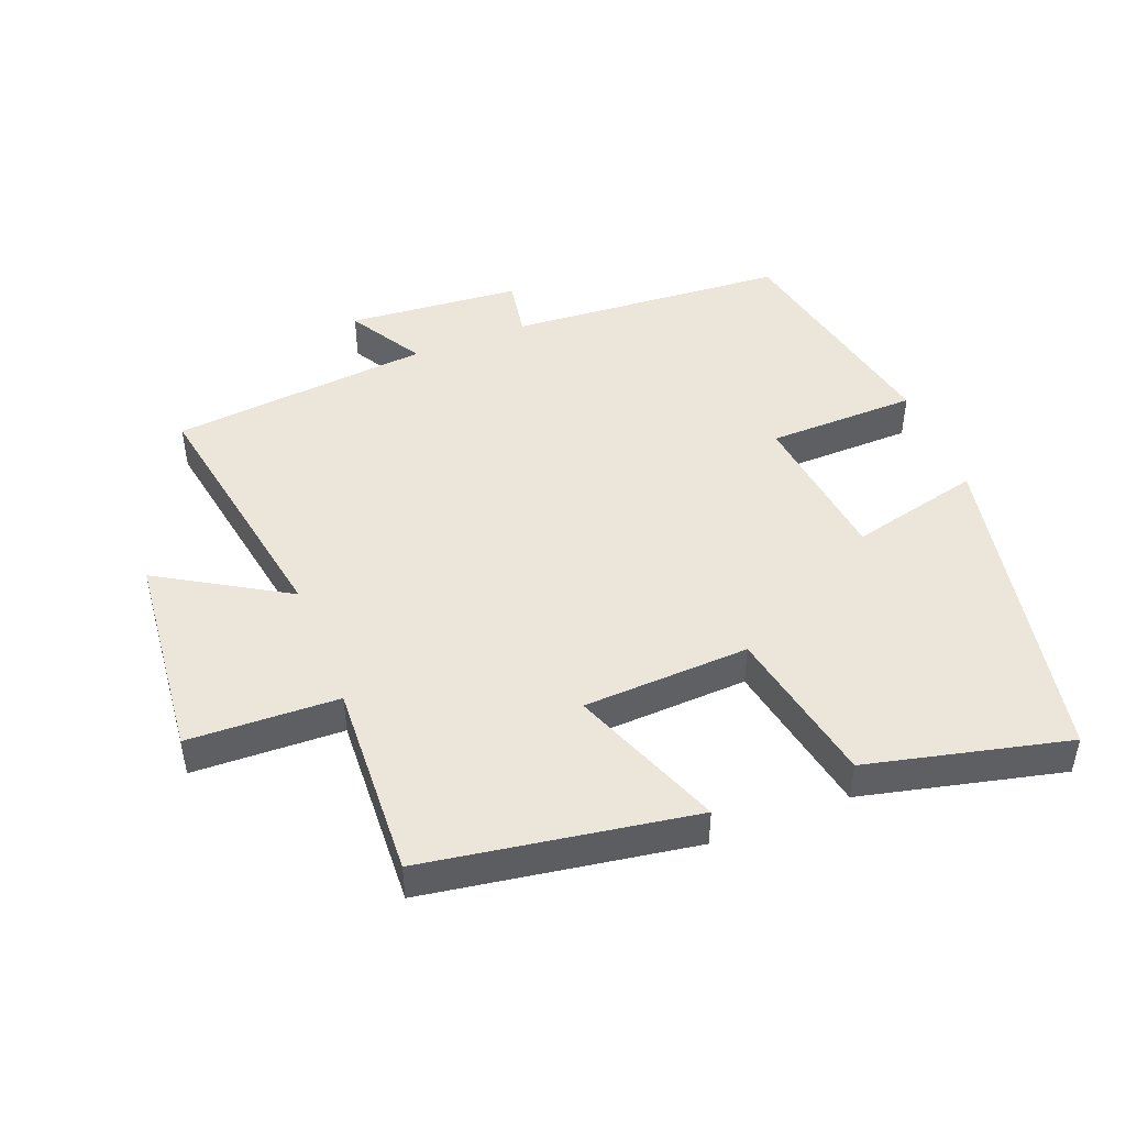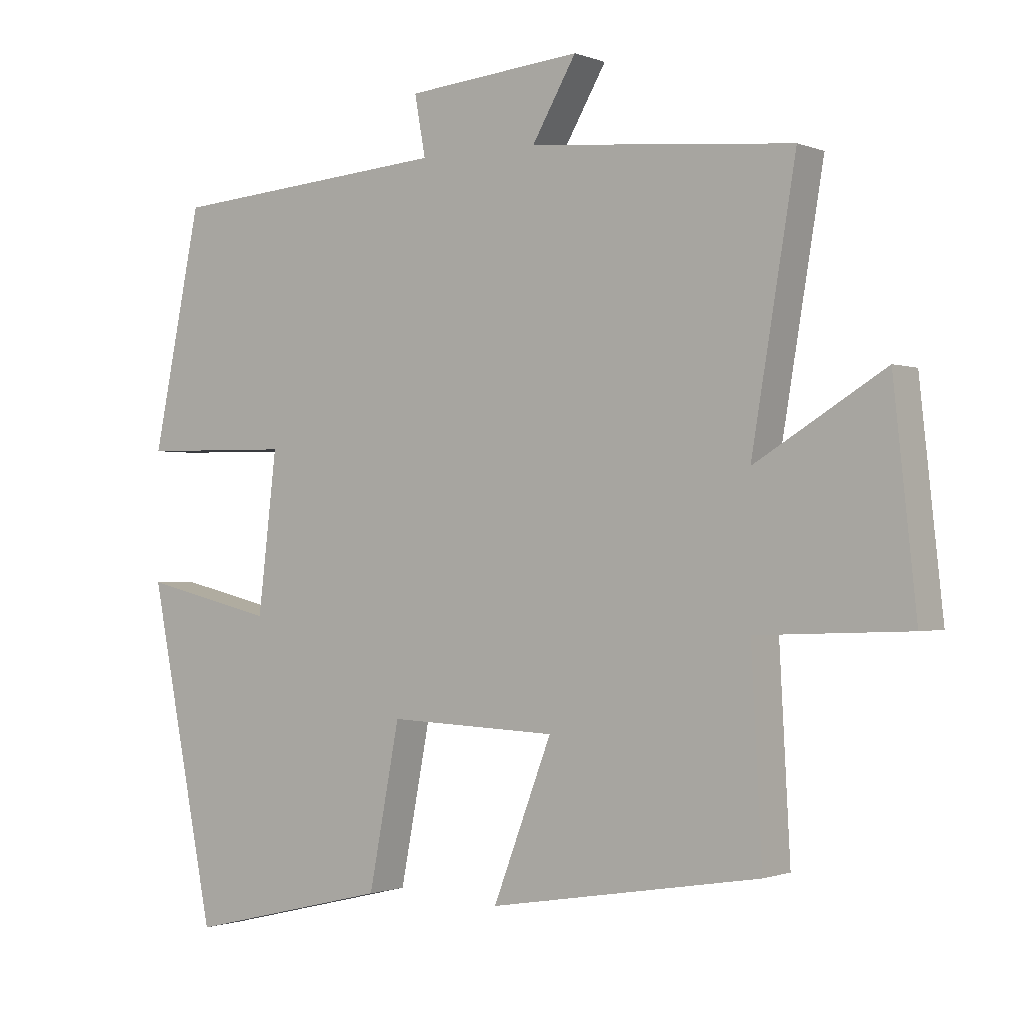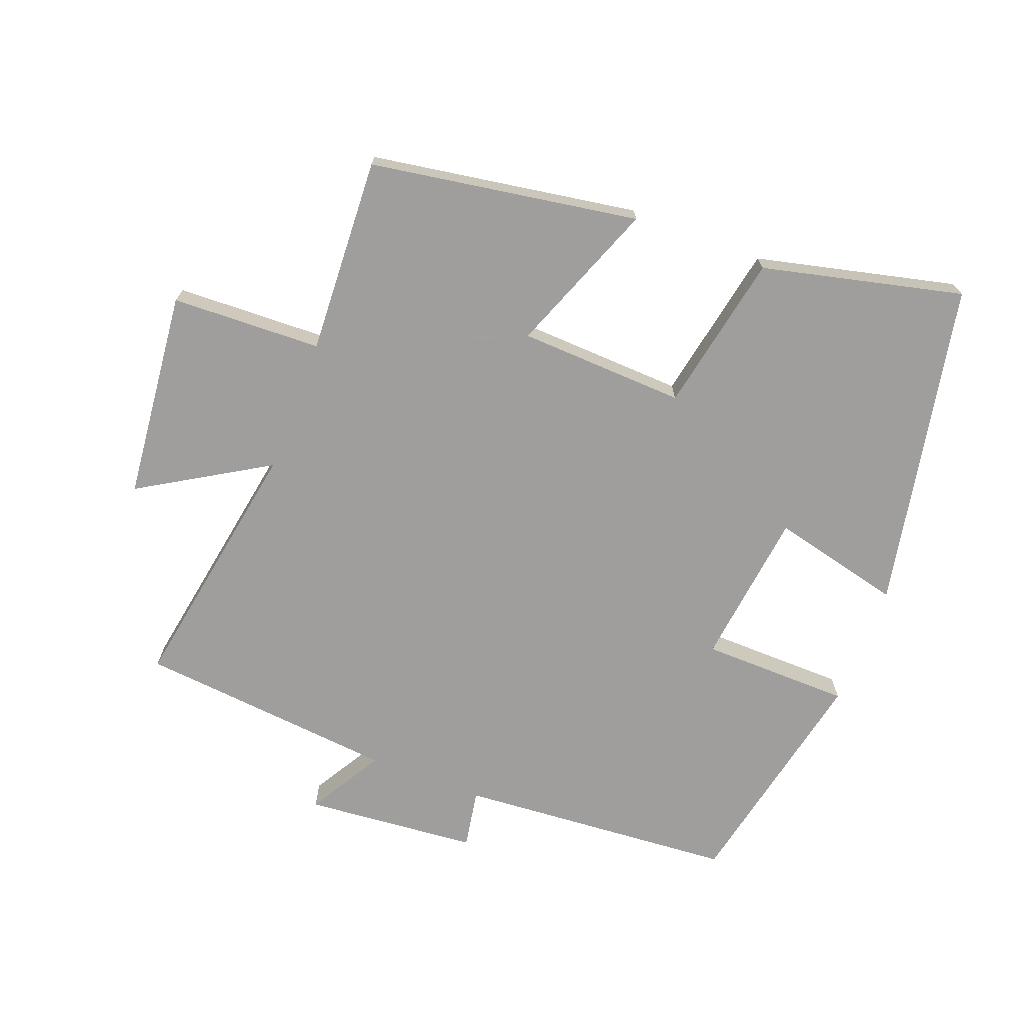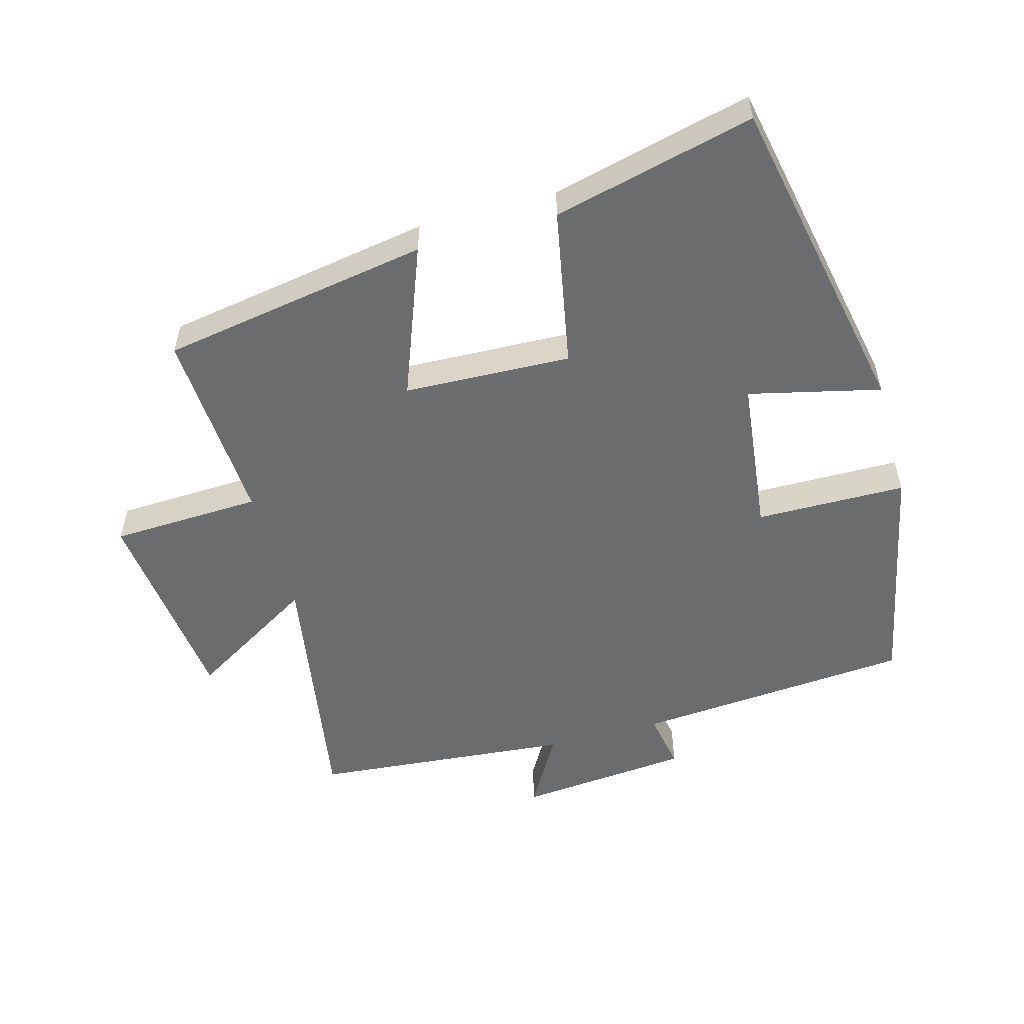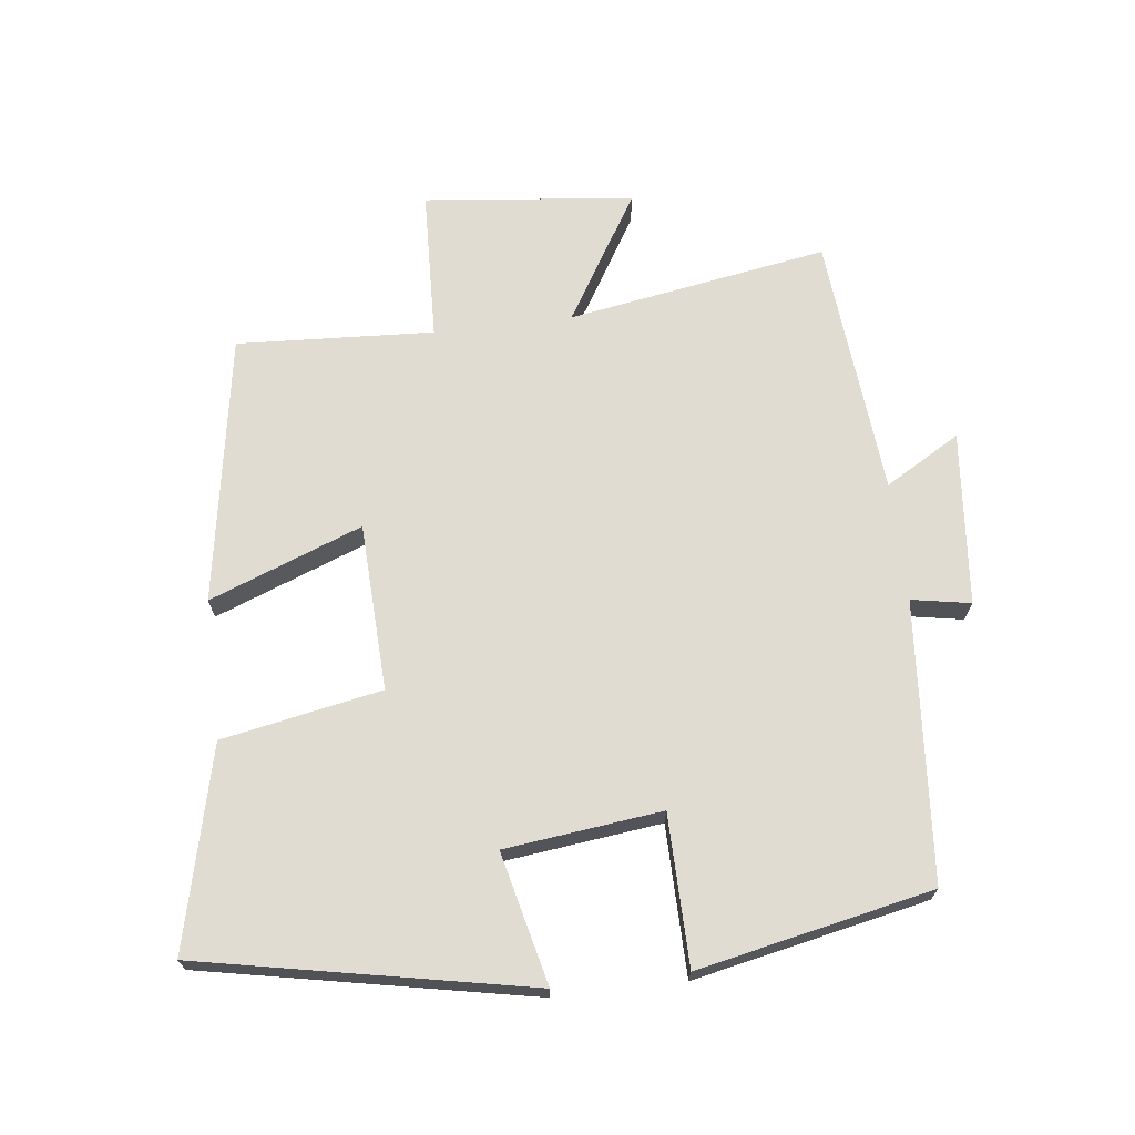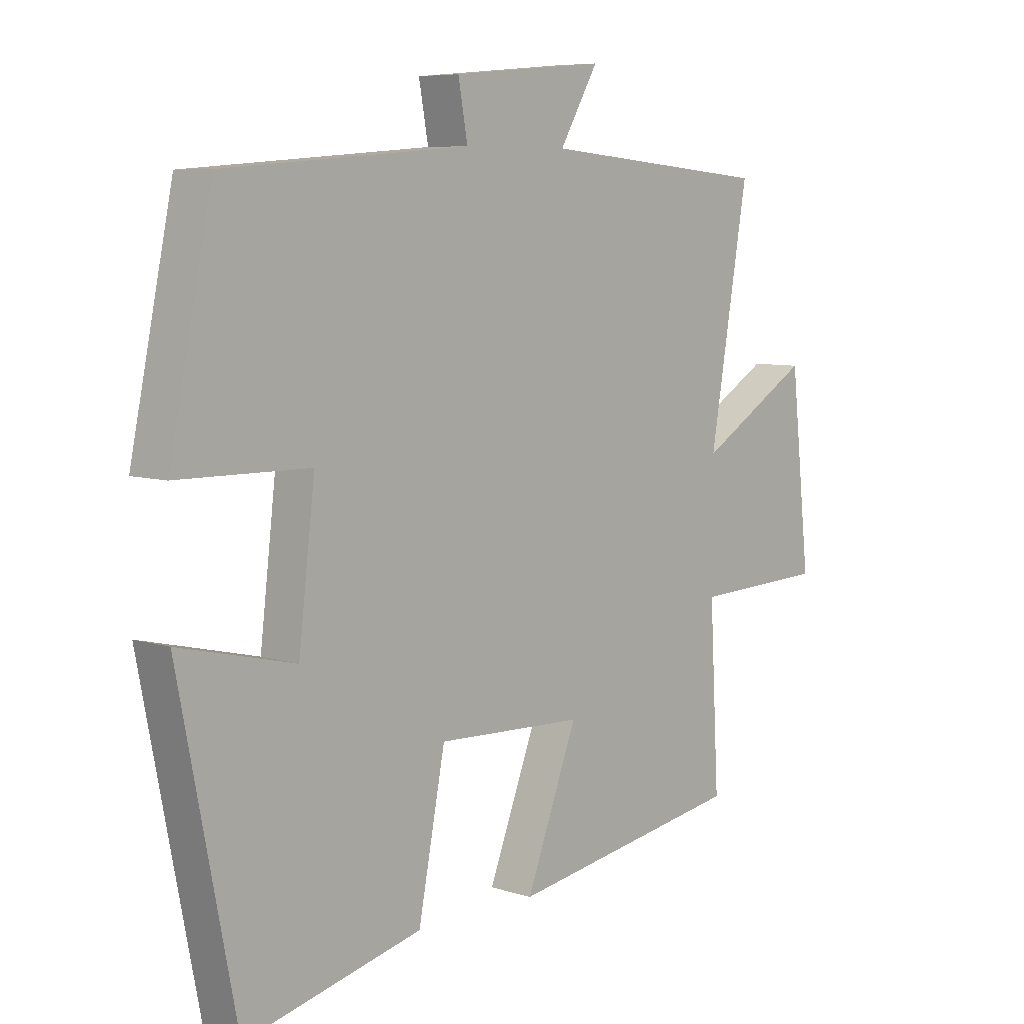
<metadata>
{"format":"obj","ext":"obj","renderer":"f3d","projection":"perspective","resolution":1024,"background":"white","views":[{"elev":46.7,"azim":158.3,"up":"+Y"},{"elev":-1.0,"azim":35.7,"up":"+Z"},{"elev":-71.1,"azim":158.9,"up":"+Y"},{"elev":-53.6,"azim":-164.4,"up":"+Y"},{"elev":69.1,"azim":-96.8,"up":"+Y"},{"elev":7.1,"azim":-47.1,"up":"+Z"}]}
</metadata>
<code>
v 0.516 0.07 -0.433
v 0.111 0.07 -0.5
v 0.199 0.07 -0.27
v -0.053 0.07 -0.26
v -0.099 0.07 -0.5
v -0.402 0.07 -0.573
v -0.5 0.07 -0.077
v -0.302 0.07 -0.124
v -0.274 0.07 0.112
v -0.5 0.07 0.115
v -0.427 0.07 0.467
v -0.007 0.07 0.5
v -0.023 0.07 0.589
v 0.239 0.07 0.613
v 0.173 0.07 0.5
v 0.566 0.07 0.464
v 0.5 0.07 0.072
v 0.693 0.07 0.189
v 0.727 0.07 -0.127
v 0.5 0.07 -0.136
v 0.516 0 -0.433
v 0.111 0 -0.5
v 0.199 0 -0.27
v -0.053 0 -0.26
v -0.099 0 -0.5
v -0.402 0 -0.573
v -0.5 0 -0.077
v -0.302 0 -0.124
v -0.274 0 0.112
v -0.5 0 0.115
v -0.427 0 0.467
v -0.007 0 0.5
v -0.023 0 0.589
v 0.239 0 0.613
v 0.173 0 0.5
v 0.566 0 0.464
v 0.5 0 0.072
v 0.693 0 0.189
v 0.727 0 -0.127
v 0.5 0 -0.136
f 17 18 19 20
f 15 16 17
f 15 17 20
f 12 13 14 15
f 11 12 15
f 10 11 15
f 9 10 15
f 8 9 15 20
f 6 7 8
f 5 6 8
f 4 5 8
f 3 4 8 20
f 1 2 3 20
f 40 39 38 37
f 37 36 35
f 40 37 35
f 35 34 33 32
f 35 32 31
f 35 31 30
f 35 30 29
f 40 35 29 28
f 28 27 26
f 28 26 25
f 28 25 24
f 40 28 24 23
f 40 23 22 21
f 1 21 22 2
f 2 22 23 3
f 3 23 24 4
f 4 24 25 5
f 5 25 26 6
f 6 26 27 7
f 7 27 28 8
f 8 28 29 9
f 9 29 30 10
f 10 30 31 11
f 11 31 32 12
f 12 32 33 13
f 13 33 34 14
f 14 34 35 15
f 15 35 36 16
f 16 36 37 17
f 17 37 38 18
f 18 38 39 19
f 19 39 40 20
f 20 40 21 1

</code>
